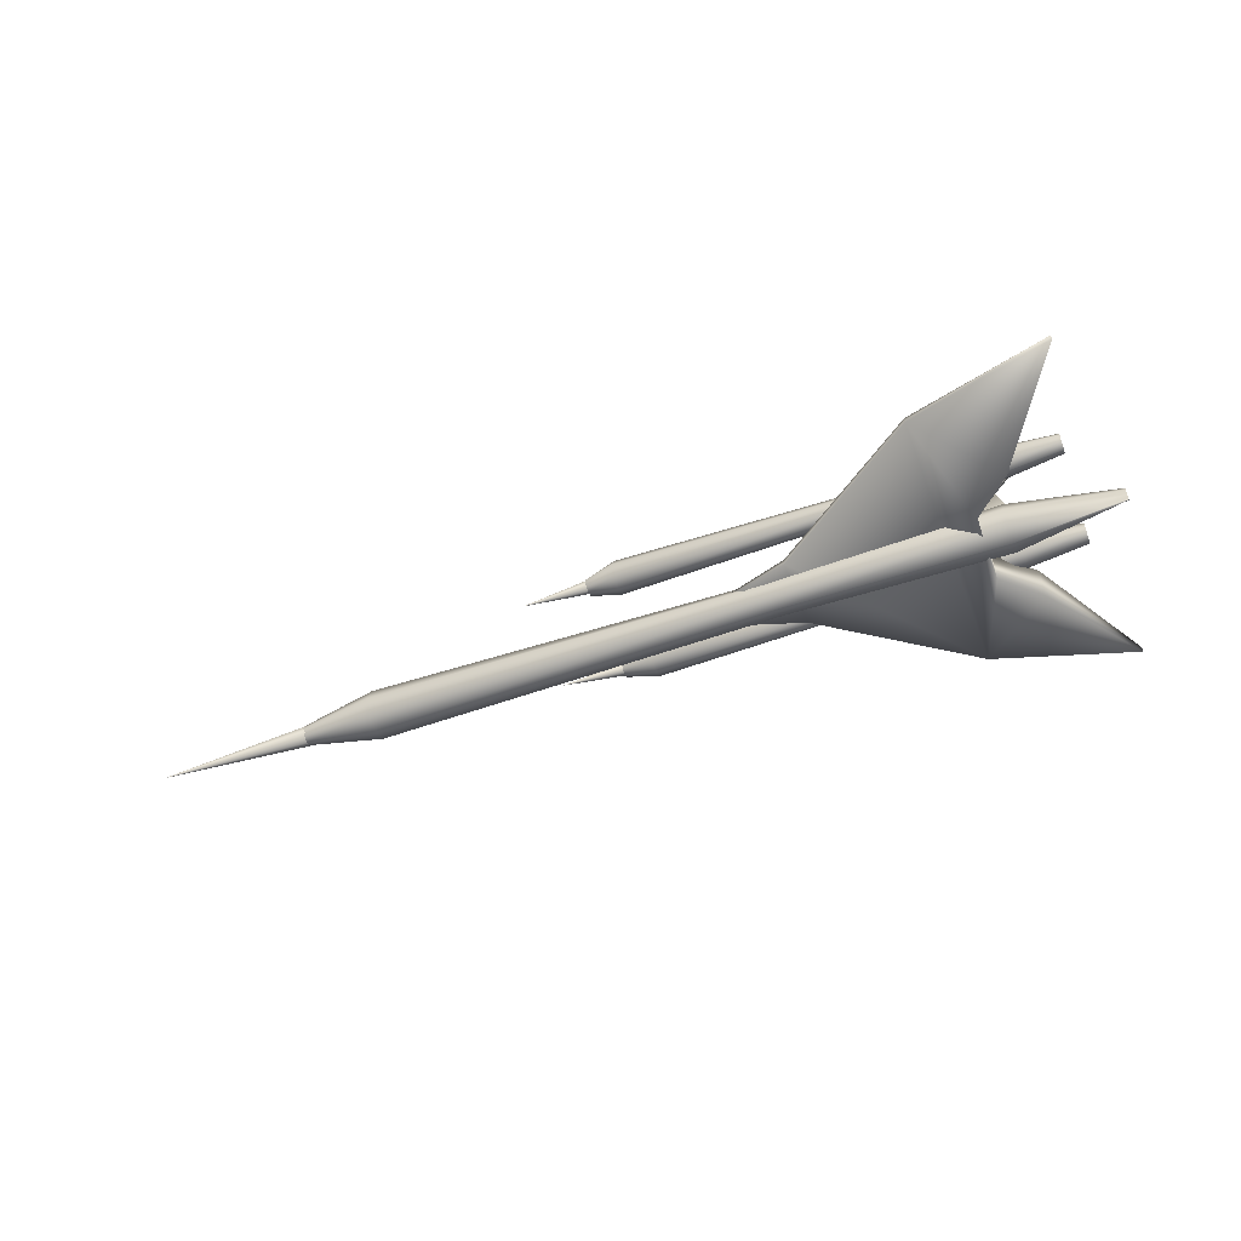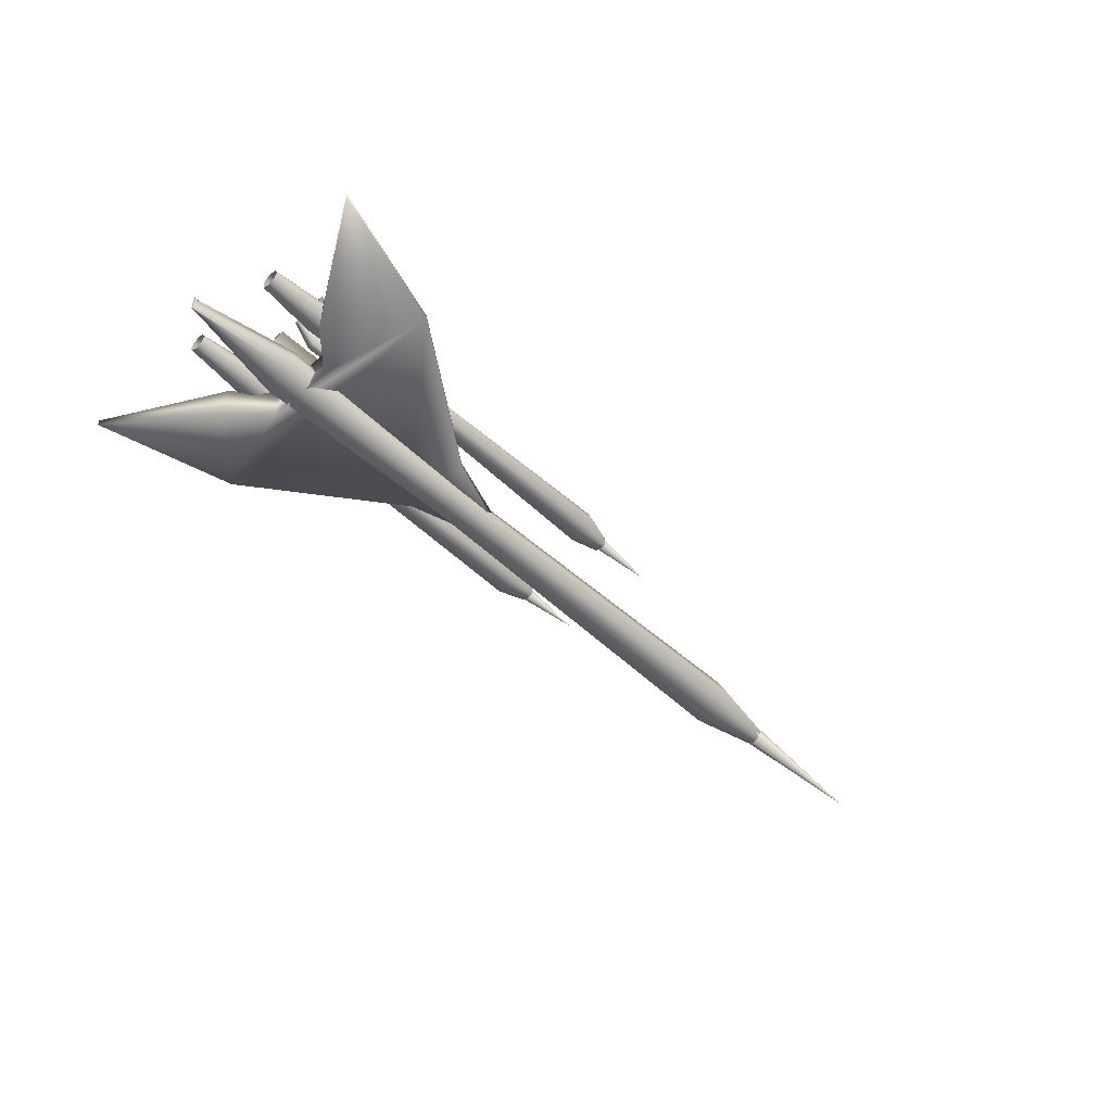
<metadata>
{"format":"obj","ext":"obj","renderer":"f3d","projection":"perspective","resolution":1024,"background":"white","views":[{"elev":-51.6,"azim":20.8,"up":"+Y"},{"elev":-49.1,"azim":134.0,"up":"+Y"}]}
</metadata>
<code>
v 0.8042 0.1275 0.173
v 0.8091 0.1193 0.173
v 0.8156 0.1177 0.173
v 0.8091 0.1128 0.173
v 0.8123 0.1031 0.173
v 0.8042 0.1112 0.173
v 0.7977 0.1031 0.173
v 0.7993 0.1128 0.173
v 0.7928 0.1193 0.173
v 0.7993 0.1193 0.173
v 0.7993 0.1193 0.1698
v 0.7928 0.1193 0.1698
v 0.7993 0.1128 0.1698
v 0.7977 0.1031 0.1698
v 0.8042 0.1112 0.1698
v 0.8123 0.1031 0.1698
v 0.8091 0.1128 0.1698
v 0.8156 0.1177 0.1698
v 0.8091 0.1193 0.1698
v 0.8042 0.1275 0.1698
v 0.7912 0.1307 0.173
v 0.7993 0.134 0.173
v 0.8074 0.134 0.173
v 0.814 0.1307 0.173
v 0.814 0.1015 0.173
v 0.8074 0.0982 0.173
v 0.7993 0.0982 0.173
v 0.7912 0.1015 0.173
v 0.7863 0.108 0.1714
v 0.7912 0.1015 0.1714
v 0.7993 0.0982 0.1714
v 0.8074 0.0982 0.1714
v 0.814 0.1015 0.1714
v 0.8188 0.108 0.1714
v 0.8188 0.1242 0.1714
v 0.814 0.1307 0.1714
v 0.8074 0.134 0.1714
v 0.7993 0.134 0.1714
v 0.7912 0.1307 0.1714
v 0.7863 0.1242 0.1714
v 0.8367 0.1226 0.173
v 0.8367 0.108 0.173
v 0.8188 0.1242 0.173
v 0.8188 0.108 0.173
v 0.77 0.1226 0.173
v 0.77 0.108 0.173
v 0.7863 0.1242 0.173
v 0.7863 0.108 0.173
v 0.8351 0.121 0.173
v 0.8351 0.1193 0.173
v 0.8221 0.1193 0.173
v 0.8221 0.121 0.173
v 0.8351 0.121 0.1714
v 0.8351 0.1193 0.1714
v 0.8221 0.1193 0.1714
v 0.8221 0.121 0.1714
v 0.8221 0.1128 0.1714
v 0.8221 0.1096 0.1714
v 0.8351 0.1096 0.1714
v 0.8351 0.1128 0.1714
v 0.8221 0.1128 0.173
v 0.8221 0.1096 0.173
v 0.8351 0.1096 0.173
v 0.8351 0.1128 0.173
v 0.7847 0.1226 0.173
v 0.7847 0.1193 0.173
v 0.7717 0.1193 0.173
v 0.7717 0.1226 0.173
v 0.7847 0.1226 0.1714
v 0.7847 0.1193 0.1714
v 0.7717 0.1193 0.1714
v 0.7717 0.1226 0.1714
v 0.7733 0.1112 0.1714
v 0.7733 0.1096 0.1714
v 0.7847 0.1096 0.1714
v 0.7847 0.1112 0.1714
v 0.7733 0.1112 0.173
v 0.7733 0.1096 0.173
v 0.7847 0.1096 0.173
v 0.7847 0.1112 0.173
v 0.7847 0.1177 0.173
v 0.7847 0.1145 0.173
v 0.7717 0.1145 0.173
v 0.7717 0.1177 0.173
v 0.7847 0.1177 0.1714
v 0.7847 0.1145 0.1714
v 0.7717 0.1145 0.1714
v 0.7717 0.1177 0.1714
v 0.8221 0.1177 0.1714
v 0.8221 0.1145 0.1714
v 0.8351 0.1145 0.1714
v 0.8351 0.1177 0.1714
v 0.8221 0.1177 0.173
v 0.8221 0.1145 0.173
v 0.8351 0.1145 0.173
v 0.8351 0.1177 0.173
v 0.77 0.1177 0.2381
v 0.77 0.1161 0.2381
v 0.783 0.1161 0.2381
v 0.783 0.1177 0.2381
v 0.77 0.1177 0.2397
v 0.77 0.1161 0.2397
v 0.783 0.1161 0.2397
v 0.783 0.1177 0.2397
v 0.8335 0.1177 0.2397
v 0.8335 0.1161 0.2397
v 0.8205 0.1161 0.2397
v 0.8205 0.1177 0.2397
v 0.8335 0.1177 0.2381
v 0.8335 0.1161 0.2381
v 0.8205 0.1161 0.2381
v 0.8205 0.1177 0.2381
v 0.8221 0.1128 0.2381
v 0.8221 0.1096 0.2381
v 0.8351 0.1096 0.2381
v 0.8351 0.1128 0.2381
v 0.8221 0.1128 0.2397
v 0.8221 0.1096 0.2397
v 0.8351 0.1096 0.2397
v 0.8351 0.1128 0.2397
v 0.8335 0.1226 0.2397
v 0.8335 0.1193 0.2397
v 0.8205 0.1193 0.2397
v 0.8205 0.1226 0.2397
v 0.8335 0.1226 0.2381
v 0.8335 0.1193 0.2381
v 0.8205 0.1193 0.2381
v 0.8205 0.1226 0.2381
v 0.77 0.1128 0.2381
v 0.77 0.1112 0.2381
v 0.783 0.1112 0.2381
v 0.783 0.1128 0.2381
v 0.77 0.1128 0.2397
v 0.77 0.1112 0.2397
v 0.783 0.1112 0.2397
v 0.783 0.1128 0.2397
v 0.7847 0.1226 0.2397
v 0.7847 0.1193 0.2397
v 0.7717 0.1193 0.2397
v 0.7717 0.1226 0.2397
v 0.7847 0.1226 0.2381
v 0.7847 0.1193 0.2381
v 0.7717 0.1193 0.2381
v 0.7717 0.1226 0.2381
v 0.8205 0.108 0.2381
v 0.8205 0.1242 0.2381
v 0.8351 0.108 0.2381
v 0.8351 0.1242 0.2381
v 0.7863 0.108 0.2381
v 0.7863 0.1242 0.2381
v 0.77 0.108 0.2381
v 0.77 0.1242 0.2381
v 0.8205 0.1242 0.2397
v 0.8156 0.1307 0.2397
v 0.8074 0.134 0.2397
v 0.7993 0.134 0.2397
v 0.7912 0.1307 0.2397
v 0.7863 0.1242 0.2397
v 0.7863 0.108 0.2397
v 0.7912 0.1015 0.2397
v 0.7993 0.0982 0.2397
v 0.8074 0.0982 0.2397
v 0.8156 0.1015 0.2397
v 0.8205 0.108 0.2397
v 0.8156 0.1015 0.2381
v 0.8074 0.0982 0.2381
v 0.7993 0.0982 0.2381
v 0.7912 0.1015 0.2381
v 0.7912 0.1307 0.2381
v 0.7993 0.134 0.2381
v 0.8074 0.134 0.2381
v 0.8156 0.1307 0.2381
v 0.8026 0.1275 0.2414
v 0.7977 0.1193 0.2414
v 0.7912 0.1193 0.2414
v 0.7977 0.1128 0.2414
v 0.7944 0.1031 0.2414
v 0.8026 0.1112 0.2414
v 0.8091 0.1031 0.2414
v 0.8058 0.1128 0.2414
v 0.814 0.1193 0.2414
v 0.8074 0.1193 0.2414
v 0.8074 0.1193 0.2381
v 0.814 0.1193 0.2381
v 0.8058 0.1128 0.2381
v 0.8091 0.1031 0.2381
v 0.8026 0.1112 0.2381
v 0.7944 0.1031 0.2381
v 0.7977 0.1128 0.2381
v 0.7912 0.1193 0.2381
v 0.7977 0.1193 0.2381
v 0.8026 0.1275 0.2381
v 0.8611 0.06892 0.1812
v 0.8611 0.06892 0.1714
v 0.6789 0.06892 0.1795
v 0.7603 0.1486 0.1795
v 0.7603 0.1486 0.173
v 0.6789 0.06892 0.173
v 0.8611 0.1486 0.1795
v 0.8807 0.08844 0.1795
v 0.8807 0.08844 0.173
v 0.8611 0.1486 0.173
v 0.8611 0.1486 0.2316
v 0.8807 0.08844 0.2316
v 0.8807 0.08844 0.2365
v 0.8611 0.1486 0.2365
v 0.6789 0.06729 0.2316
v 0.7603 0.1486 0.2316
v 0.7603 0.1486 0.2381
v 0.6789 0.06729 0.2381
v 0.8611 0.06729 0.23
v 0.8611 0.06729 0.2381
v 0.6708 0.0494 0.1682
v 0.6708 0.05591 0.1682
v 0.6708 0.0494 0.2397
v 0.814 0.0494 0.3471
v 0.814 0.0494 0.06729
v 0.814 0.05591 0.06729
v 0.814 0.05591 0.3471
v 0.6708 0.05591 0.2397
v 0.9506 0.0494 0.3829
v 0.9506 0.0494 0.025
v 0.9506 0.05591 0.025
v 0.9506 0.05591 0.3829
v 0.1812 0.04777 0.1958
v 0.1812 0.05591 0.2007
v 0.1812 0.05916 0.2072
v 0.1812 0.05591 0.2137
v 0.1812 0.04777 0.217
v 0.1812 0.04127 0.2137
v 0.1812 0.03801 0.2072
v 0.1812 0.04127 0.2007
v 0.2007 0.06241 0.2056
v 0.2007 0.06241 0.2072
v 0.2072 0.06404 0.2023
v 0.2072 0.06567 0.2023
v 0.2072 0.06729 0.2023
v 0.2072 0.06729 0.2056
v 0.2056 0.06892 0.2072
v 0.2072 0.06729 0.2088
v 0.2072 0.06729 0.2104
v 0.2072 0.06567 0.2121
v 0.2072 0.06404 0.2121
v 0.2186 0.06567 0.2007
v 0.217 0.06729 0.2007
v 0.2153 0.07055 0.2007
v 0.2153 0.07218 0.2039
v 0.2153 0.07218 0.2072
v 0.2153 0.07218 0.2088
v 0.2153 0.07055 0.2121
v 0.217 0.06729 0.2137
v 0.2186 0.06567 0.2137
v 0.23 0.06729 0.2007
v 0.2283 0.07055 0.2007
v 0.2283 0.07218 0.2023
v 0.2267 0.0738 0.2039
v 0.2267 0.0738 0.2072
v 0.2267 0.0738 0.2088
v 0.2283 0.07218 0.2121
v 0.2283 0.07055 0.2121
v 0.23 0.06729 0.2137
v 0.2397 0.06892 0.2056
v 0.2397 0.07055 0.2056
v 0.2381 0.07055 0.2072
v 0.2397 0.07055 0.2072
v 0.2397 0.06892 0.2072
v 0.2544 0.04777 0.1828
v 0.2544 0.06567 0.1909
v 0.2544 0.07218 0.2072
v 0.2544 0.06567 0.2235
v 0.2544 0.04777 0.23
v 0.2544 0.03151 0.2235
v 0.2544 0.025 0.2072
v 0.2544 0.03151 0.1909
v 0.025 0.04777 0.2072
v 0.2153 0.04777 0.2072
v 0.2153 0.03639 0.2072
v 0.2153 0.04289 0.1958
v 0.2153 0.05428 0.1958
v 0.2153 0.05916 0.2072
v 0.2153 0.05428 0.217
v 0.2153 0.04289 0.217
v 0.5667 0.04452 0.2056
v 0.5667 0.05591 0.2056
v 0.8823 0.03151 0.2755
v 0.8465 0.03151 0.2397
v 0.8465 0.03151 0.1698
v 0.8823 0.03151 0.1356
v 0.8823 0.06892 0.1356
v 0.8465 0.06892 0.1698
v 0.8465 0.06892 0.2397
v 0.8823 0.06892 0.2755
v 0.8741 0.07868 0.1389
v 0.8741 0.08844 0.1437
v 0.8741 0.09332 0.1535
v 0.8741 0.08844 0.1649
v 0.8741 0.07868 0.1698
v 0.8741 0.06729 0.1649
v 0.8741 0.06241 0.1535
v 0.8741 0.06729 0.1437
v 0.5163 0.07868 0.1372
v 0.5163 0.09007 0.1421
v 0.5163 0.09495 0.1535
v 0.5163 0.09007 0.1649
v 0.5163 0.07868 0.1698
v 0.5163 0.06729 0.1649
v 0.5163 0.06241 0.1535
v 0.5163 0.06729 0.1421
v 0.4854 0.07868 0.147
v 0.4854 0.08356 0.1486
v 0.4854 0.08682 0.1535
v 0.4854 0.08356 0.16
v 0.4854 0.07868 0.1616
v 0.4854 0.07218 0.16
v 0.4854 0.07055 0.1535
v 0.4854 0.07218 0.1486
v 0.7554 0.07868 0.1421
v 0.7554 0.08682 0.147
v 0.7554 0.09007 0.1535
v 0.7554 0.08682 0.1616
v 0.7554 0.07868 0.1665
v 0.7554 0.07055 0.1616
v 0.7554 0.06567 0.1535
v 0.7554 0.07055 0.147
v 0.9327 0.07868 0.1437
v 0.9327 0.08519 0.147
v 0.9327 0.08844 0.1535
v 0.9327 0.08519 0.1616
v 0.9327 0.07868 0.1633
v 0.9327 0.07218 0.1616
v 0.9327 0.06892 0.1535
v 0.9327 0.07218 0.147
v 0.4219 0.07868 0.1551
v 0.5 0.07868 0.1551
v 0.5 0.07055 0.1551
v 0.5 0.0738 0.147
v 0.5 0.08193 0.147
v 0.5 0.08519 0.1551
v 0.5 0.08193 0.16
v 0.5 0.0738 0.16
v 0.975 0.04777 0.2056
v 0.975 0.05428 0.2056
v 0.975 0.05753 0.2072
v 0.975 0.05428 0.2072
v 0.975 0.04777 0.2072
v 0.975 0.04127 0.2072
v 0.975 0.03964 0.2072
v 0.975 0.04127 0.2056
v 0.8693 0.04777 0.1844
v 0.8693 0.06404 0.1909
v 0.8693 0.07055 0.2072
v 0.8693 0.06404 0.2235
v 0.8693 0.04777 0.23
v 0.8693 0.03313 0.2235
v 0.8693 0.02663 0.2072
v 0.8693 0.03313 0.1909
v 0.6545 0.04777 0.1893
v 0.6545 0.06079 0.1942
v 0.6545 0.06567 0.2072
v 0.6545 0.06079 0.2186
v 0.6545 0.04777 0.2251
v 0.6545 0.03639 0.2186
v 0.6545 0.03151 0.2072
v 0.6545 0.03639 0.1942
v 0.5016 0.0738 0.2641
v 0.5016 0.08193 0.2641
v 0.5016 0.08519 0.2576
v 0.5016 0.08193 0.2511
v 0.5016 0.0738 0.2511
v 0.5016 0.07055 0.2576
v 0.5016 0.07868 0.2576
v 0.4235 0.07868 0.2576
v 0.9343 0.07218 0.2511
v 0.9343 0.06892 0.2576
v 0.9343 0.07218 0.2641
v 0.9343 0.07868 0.2674
v 0.9343 0.08519 0.2641
v 0.9343 0.08844 0.2576
v 0.9343 0.08519 0.2511
v 0.9343 0.07868 0.2479
v 0.757 0.07055 0.2495
v 0.757 0.06567 0.2576
v 0.757 0.07055 0.2658
v 0.757 0.07868 0.269
v 0.757 0.08682 0.2658
v 0.757 0.09007 0.2576
v 0.757 0.08682 0.2495
v 0.757 0.07868 0.2462
v 0.4886 0.07218 0.2511
v 0.4886 0.07055 0.2576
v 0.4886 0.07218 0.2625
v 0.4886 0.07868 0.2658
v 0.4886 0.08356 0.2625
v 0.4886 0.08682 0.2576
v 0.4886 0.08356 0.2511
v 0.4886 0.07868 0.2495
v 0.5179 0.06729 0.2462
v 0.5179 0.06241 0.2576
v 0.5179 0.06729 0.269
v 0.5179 0.07868 0.2739
v 0.5179 0.09007 0.269
v 0.5179 0.09495 0.2576
v 0.5179 0.09007 0.2462
v 0.5179 0.07868 0.2414
v 0.8758 0.06729 0.2462
v 0.8758 0.06241 0.2576
v 0.8758 0.06729 0.2674
v 0.8758 0.07868 0.2723
v 0.8758 0.08844 0.2674
v 0.8758 0.09332 0.2576
v 0.8758 0.08844 0.2462
v 0.8758 0.07868 0.243
f 40 47 21
f 21 47 22
f 39 21 22
f 38 22 23
f 23 22 47
f 37 23 24
f 24 23 47
f 36 24 43
f 43 24 47
f 34 44 25
f 25 44 47
f 33 25 26
f 26 25 47
f 32 26 27
f 27 26 47
f 31 27 28
f 28 27 47
f 30 28 48
f 48 28 47
f 45 46 47
f 46 48 47
f 43 41 42
f 42 44 43
f 1 2 19
f 10 2 1
f 2 3 18
f 4 3 2
f 17 3 4
f 4 5 16
f 6 5 4
f 15 5 6
f 6 7 14
f 8 7 6
f 13 7 8
f 8 9 12
f 10 9 8
f 11 9 10
f 20 10 1
f 4 2 10
f 6 10 8
f 10 6 4
f 35 43 44
f 44 43 47
f 40 48 47
f 11 15 13
f 17 15 11
f 19 17 11
f 18 17 19
f 16 15 17
f 14 13 15
f 12 11 13
f 20 19 11
f 10 20 11
f 9 11 12
f 8 12 13
f 7 13 14
f 6 14 15
f 5 15 16
f 4 16 17
f 3 17 18
f 2 18 19
f 1 19 20
f 39 38 40
f 40 38 37
f 36 40 37
f 35 40 36
f 34 40 35
f 33 40 34
f 32 40 33
f 31 40 32
f 30 40 31
f 48 40 30
f 29 40 30
f 40 29 48
f 44 34 35
f 29 30 48
f 28 30 31
f 27 31 32
f 26 32 33
f 25 33 34
f 43 35 36
f 24 36 37
f 23 37 38
f 38 39 22
f 39 40 21
f 49 50 54
f 51 50 49
f 55 50 51
f 51 52 56
f 49 52 51
f 53 52 49
f 54 53 49
f 55 54 50
f 56 55 51
f 53 56 52
f 55 53 54
f 53 55 56
f 58 60 59
f 57 60 58
f 60 61 64
f 57 61 60
f 57 62 61
f 58 62 57
f 58 63 62
f 59 63 58
f 59 64 63
f 60 64 59
f 64 62 63
f 61 62 64
f 65 66 70
f 67 66 65
f 71 66 67
f 67 68 72
f 65 68 67
f 69 68 65
f 70 69 65
f 71 70 66
f 72 71 67
f 69 72 68
f 71 69 70
f 69 71 72
f 74 76 75
f 73 76 74
f 76 77 80
f 73 77 76
f 73 78 77
f 74 78 73
f 74 79 78
f 75 79 74
f 75 80 79
f 76 80 75
f 80 78 79
f 77 78 80
f 81 82 86
f 83 82 81
f 87 82 83
f 83 84 88
f 81 84 83
f 85 84 81
f 86 85 81
f 87 86 82
f 88 87 83
f 85 88 84
f 87 85 86
f 85 87 88
f 90 92 91
f 89 92 90
f 92 93 96
f 89 93 92
f 89 94 93
f 90 94 89
f 90 95 94
f 91 95 90
f 91 96 95
f 92 96 91
f 96 94 95
f 93 94 96
f 97 98 102
f 99 98 97
f 103 98 99
f 99 100 104
f 97 100 99
f 101 100 97
f 102 101 97
f 103 102 98
f 104 103 99
f 101 104 100
f 103 101 102
f 101 103 104
f 106 108 107
f 105 108 106
f 108 109 112
f 105 109 108
f 105 110 109
f 106 110 105
f 106 111 110
f 107 111 106
f 107 112 111
f 108 112 107
f 112 110 111
f 109 110 112
f 113 114 118
f 115 114 113
f 119 114 115
f 115 116 120
f 113 116 115
f 117 116 113
f 118 117 113
f 119 118 114
f 120 119 115
f 117 120 116
f 119 117 118
f 117 119 120
f 122 124 123
f 121 124 122
f 124 125 128
f 121 125 124
f 121 126 125
f 122 126 121
f 122 127 126
f 123 127 122
f 123 128 127
f 124 128 123
f 128 126 127
f 125 126 128
f 129 130 134
f 131 130 129
f 135 130 131
f 131 132 136
f 129 132 131
f 133 132 129
f 134 133 129
f 135 134 130
f 136 135 131
f 133 136 132
f 135 133 134
f 133 135 136
f 138 140 139
f 137 140 138
f 140 141 144
f 137 141 140
f 137 142 141
f 138 142 137
f 138 143 142
f 139 143 138
f 139 144 143
f 140 144 139
f 144 142 143
f 141 142 144
f 148 146 147
f 147 146 145
f 151 150 152
f 149 150 151
f 172 153 146
f 154 153 172
f 171 154 172
f 155 154 171
f 170 155 171
f 156 155 170
f 169 156 170
f 157 156 169
f 150 157 169
f 158 157 150
f 168 159 149
f 160 159 168
f 167 160 168
f 161 160 167
f 166 161 167
f 162 161 166
f 165 162 166
f 163 162 165
f 145 163 165
f 164 163 145
f 153 163 145
f 149 158 150
f 159 158 149
f 153 145 146
f 164 145 153
f 153 154 155
f 155 156 153
f 156 157 153
f 157 158 153
f 159 160 153
f 160 161 153
f 161 162 153
f 162 163 153
f 163 164 153
f 158 159 153
f 146 171 172
f 170 171 146
f 170 146 169
f 169 146 150
f 150 146 149
f 149 146 168
f 168 146 167
f 167 146 166
f 166 146 165
f 165 146 145
f 174 192 191
f 173 192 174
f 175 191 190
f 174 191 175
f 176 190 189
f 175 190 176
f 177 189 188
f 176 189 177
f 178 188 187
f 177 188 178
f 179 187 186
f 178 187 179
f 180 186 185
f 179 186 180
f 181 185 184
f 180 185 181
f 182 184 183
f 181 184 182
f 173 183 192
f 182 183 173
f 182 173 174
f 176 174 175
f 178 176 177
f 180 178 179
f 182 180 181
f 176 182 174
f 178 180 182
f 182 176 178
f 187 183 185
f 189 183 187
f 191 183 189
f 190 191 189
f 188 189 187
f 186 187 185
f 184 185 183
f 192 183 191
f 195 196 197
f 200 196 195
f 196 199 202
f 200 199 196
f 201 199 200
f 200 193 194
f 195 193 200
f 198 193 195
f 197 201 198
f 202 201 197
f 194 198 201
f 193 198 194
f 200 194 201
f 199 201 202
f 196 202 197
f 195 197 198
f 208 210 209
f 207 210 208
f 203 209 206
f 208 209 203
f 204 206 205
f 203 206 204
f 211 205 212
f 204 205 211
f 207 212 210
f 211 212 207
f 204 207 208
f 204 208 203
f 207 204 211
f 205 209 210
f 206 209 205
f 212 205 210
f 242 234 243
f 241 234 242
f 240 234 241
f 239 234 240
f 233 234 239
f 238 233 239
f 237 233 238
f 236 233 237
f 235 233 236
f 243 252 242
f 251 242 252
f 241 242 251
f 250 241 251
f 240 241 250
f 249 240 250
f 239 240 249
f 248 239 249
f 238 239 248
f 247 238 248
f 237 238 247
f 246 237 247
f 236 237 246
f 245 236 246
f 235 236 245
f 244 235 245
f 252 261 251
f 260 251 261
f 250 251 260
f 259 250 260
f 249 250 259
f 258 249 259
f 248 249 258
f 257 248 258
f 247 248 257
f 256 247 257
f 246 247 256
f 255 246 256
f 245 246 255
f 254 245 255
f 244 245 254
f 253 244 254
f 261 266 260
f 265 260 266
f 259 260 265
f 258 259 265
f 257 258 265
f 264 257 265
f 256 257 264
f 263 256 264
f 255 256 263
f 254 255 263
f 253 254 263
f 262 253 263
f 332 331 300
f 331 330 299
f 330 329 298
f 329 328 297
f 328 327 296
f 327 326 295
f 326 325 294
f 325 332 293
f 300 299 324
f 331 299 300
f 299 298 323
f 330 298 299
f 298 297 322
f 329 297 298
f 297 296 321
f 328 296 297
f 296 295 320
f 327 295 296
f 295 294 319
f 326 294 295
f 294 293 318
f 325 293 294
f 293 300 317
f 332 300 293
f 324 323 308
f 299 323 324
f 323 322 307
f 298 322 323
f 322 321 306
f 297 321 322
f 321 320 305
f 296 320 321
f 320 319 304
f 295 319 320
f 319 318 303
f 294 318 319
f 318 317 302
f 293 317 318
f 317 324 301
f 300 324 317
f 308 307 316
f 323 307 308
f 307 306 315
f 322 306 307
f 306 305 314
f 321 305 306
f 305 304 313
f 320 304 305
f 304 303 312
f 319 303 304
f 303 302 311
f 318 302 303
f 302 301 310
f 317 301 302
f 301 308 309
f 324 308 301
f 307 315 316
f 306 314 315
f 305 313 314
f 304 312 313
f 303 311 312
f 302 310 311
f 301 309 310
f 308 316 309
f 335 334 340
f 336 334 335
f 333 335 340
f 336 335 333
f 337 334 336
f 337 336 333
f 338 334 337
f 338 337 333
f 339 334 338
f 339 338 333
f 340 334 339
f 340 339 333
f 284 215 220
f 283 215 284
f 220 216 219
f 215 216 220
f 292 286 291
f 285 286 292
f 291 287 290
f 286 287 291
f 290 288 289
f 287 288 290
f 218 217 214
f 214 217 213
f 214 283 284
f 213 283 214
f 289 288 223
f 223 288 222
f 223 288 217
f 218 223 217
f 217 223 222
f 224 285 292
f 221 285 224
f 216 285 224
f 216 224 219
f 221 224 216
f 215 283 213
f 216 215 217
f 285 216 286
f 221 216 285
f 287 286 217
f 288 287 217
f 288 217 222
f 215 213 217
f 217 286 216
f 220 219 218
f 218 219 291
f 292 291 219
f 290 218 291
f 289 218 290
f 220 218 214
f 284 220 214
f 219 224 292
f 289 223 218
f 348 347 356
f 347 346 355
f 346 345 354
f 345 344 353
f 344 343 352
f 343 342 351
f 342 341 350
f 341 348 349
f 356 355 364
f 347 355 356
f 355 354 363
f 346 354 355
f 354 353 362
f 345 353 354
f 353 352 361
f 344 352 353
f 352 351 360
f 343 351 352
f 351 350 359
f 342 350 351
f 350 349 358
f 341 349 350
f 349 356 357
f 348 356 349
f 364 363 274
f 355 363 364
f 363 362 273
f 354 362 363
f 362 361 272
f 353 361 362
f 361 360 271
f 352 360 361
f 360 359 270
f 351 359 360
f 359 358 269
f 350 358 359
f 358 357 268
f 349 357 358
f 357 364 267
f 356 364 357
f 274 273 232
f 363 273 274
f 273 272 231
f 362 272 273
f 272 271 230
f 361 271 272
f 271 270 229
f 360 270 271
f 270 269 228
f 359 269 270
f 269 268 227
f 358 268 269
f 268 267 226
f 357 267 268
f 267 274 225
f 364 274 267
f 273 231 232
f 272 230 231
f 271 229 230
f 270 228 229
f 269 227 228
f 268 226 227
f 267 225 226
f 274 232 225
f 277 276 282
f 278 276 277
f 275 277 282
f 278 277 275
f 279 276 278
f 279 278 275
f 280 276 279
f 280 279 275
f 281 276 280
f 281 280 275
f 282 276 281
f 282 281 275
f 365 370 371
f 372 370 365
f 366 372 365
f 371 366 365
f 367 372 366
f 371 367 366
f 368 372 367
f 371 368 367
f 369 372 368
f 371 369 368
f 370 372 369
f 371 370 369
f 396 397 389
f 404 397 396
f 404 396 395
f 404 395 403
f 403 395 394
f 403 394 402
f 402 394 393
f 402 393 401
f 401 393 392
f 401 392 400
f 400 392 391
f 400 391 399
f 399 391 390
f 399 390 398
f 398 390 389
f 398 389 397
f 404 381 397
f 388 381 404
f 388 404 403
f 388 403 387
f 387 403 402
f 387 402 386
f 386 402 401
f 386 401 385
f 385 401 400
f 385 400 384
f 384 400 399
f 384 399 383
f 383 399 398
f 383 398 382
f 382 398 397
f 382 397 381
f 388 405 381
f 412 405 388
f 412 388 387
f 412 387 411
f 411 387 386
f 411 386 410
f 410 386 385
f 410 385 409
f 409 385 384
f 409 384 408
f 408 384 383
f 408 383 407
f 407 383 382
f 407 382 406
f 406 382 381
f 406 381 405
f 412 373 405
f 380 373 412
f 380 412 411
f 380 411 379
f 379 411 410
f 379 410 378
f 378 410 409
f 378 409 377
f 377 409 408
f 377 408 376
f 376 408 407
f 376 407 375
f 375 407 406
f 375 406 374
f 374 406 405
f 374 405 373

</code>
